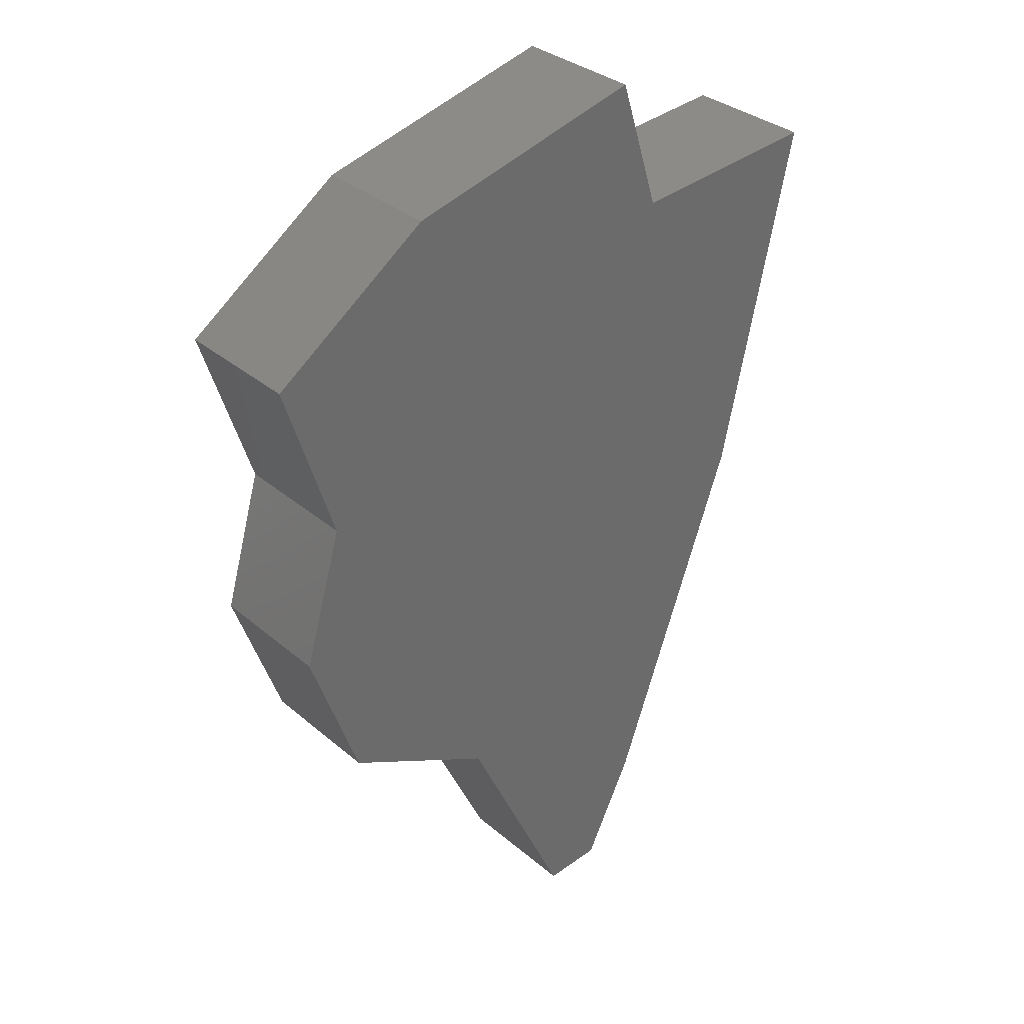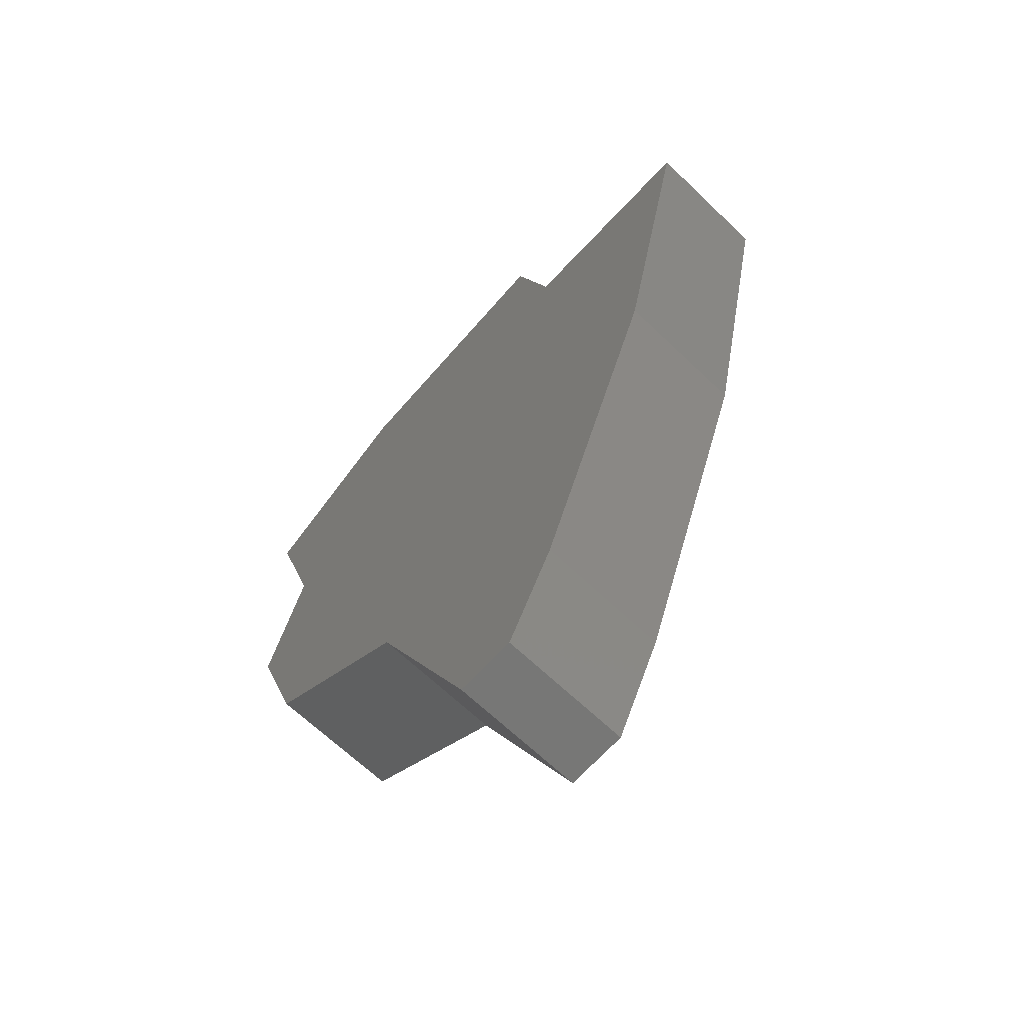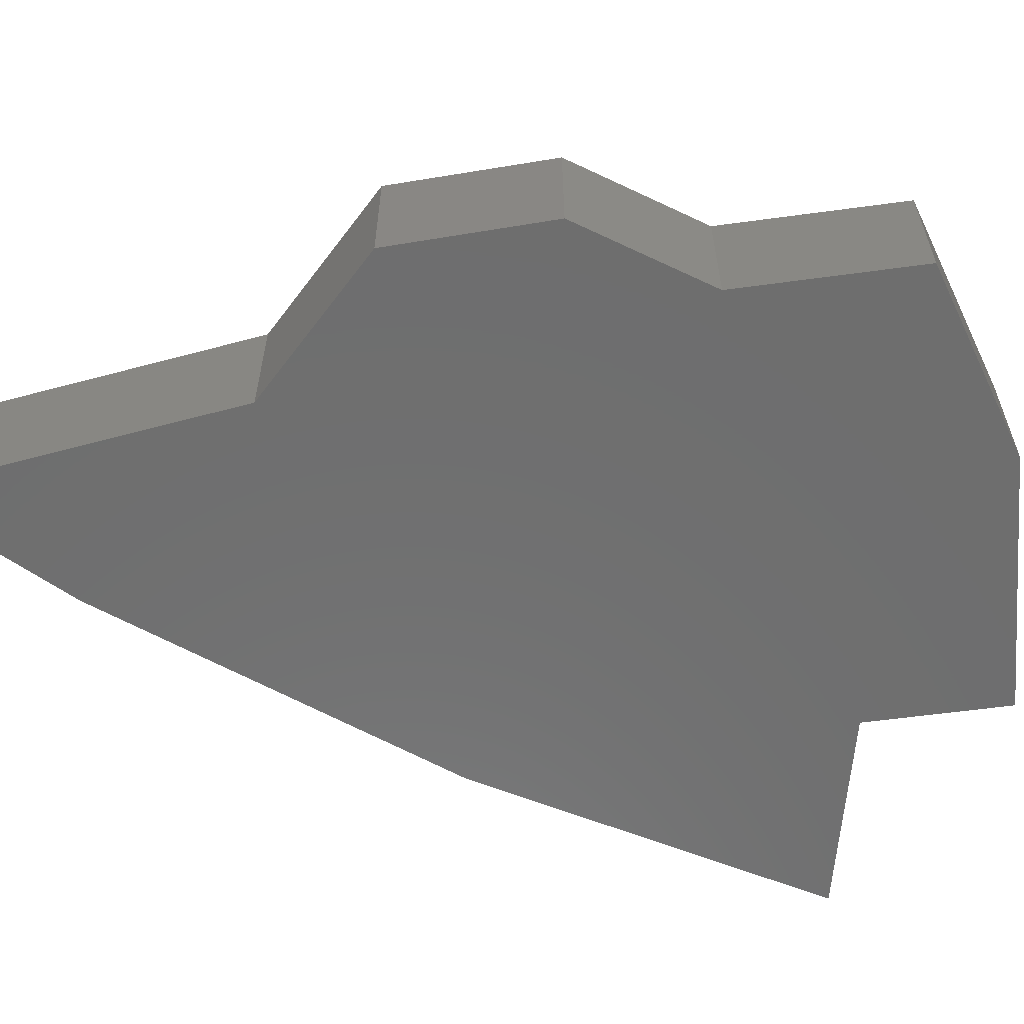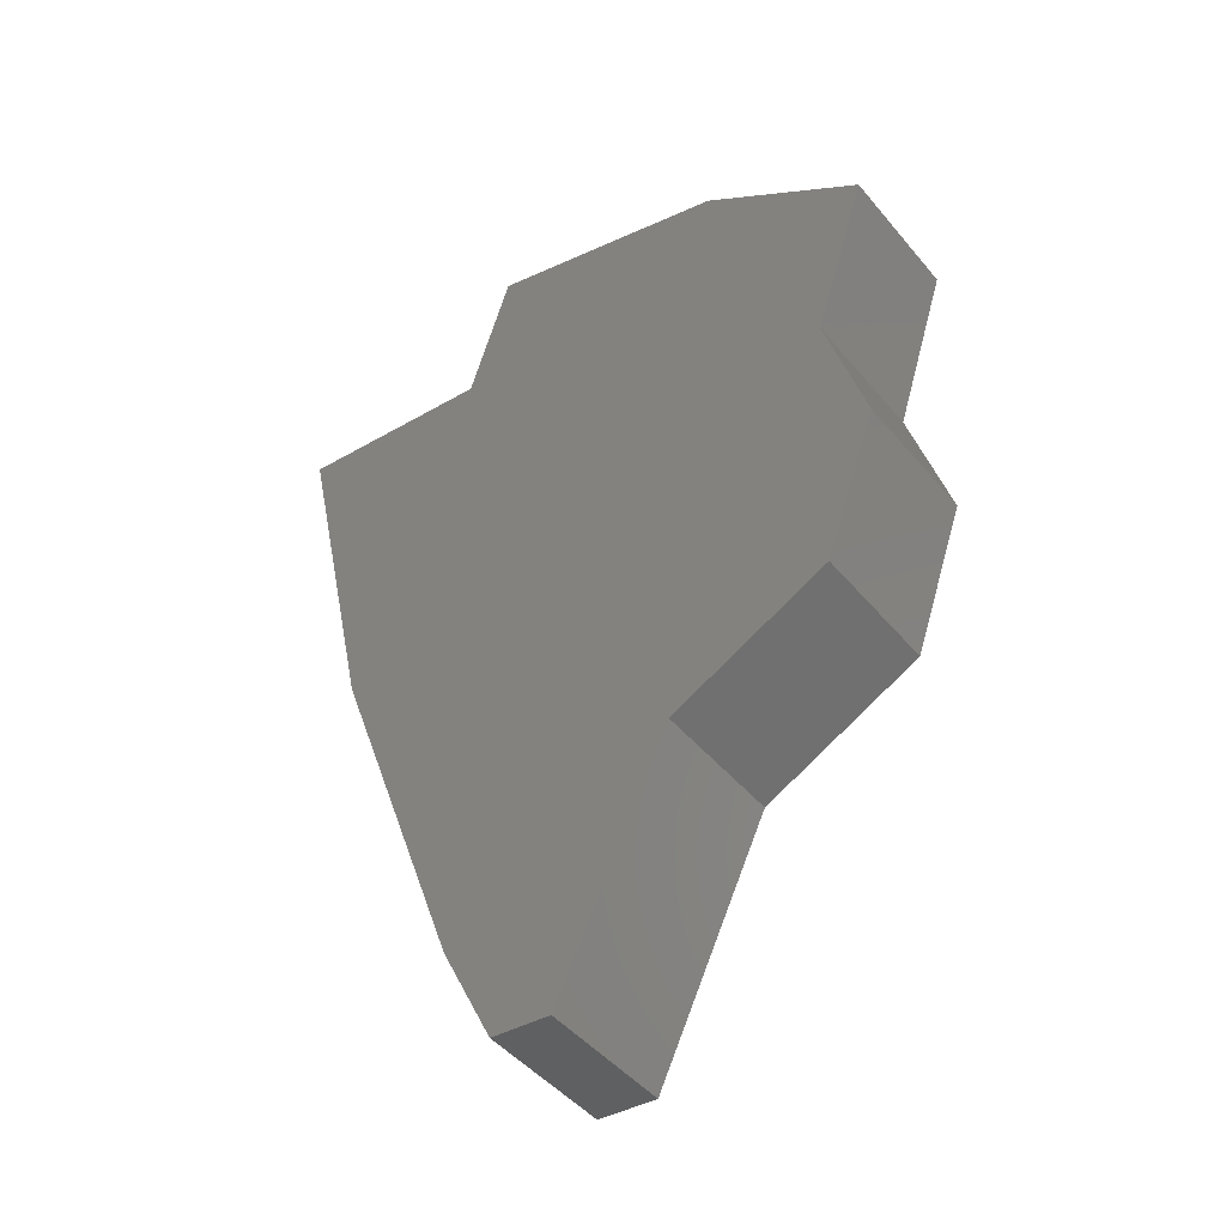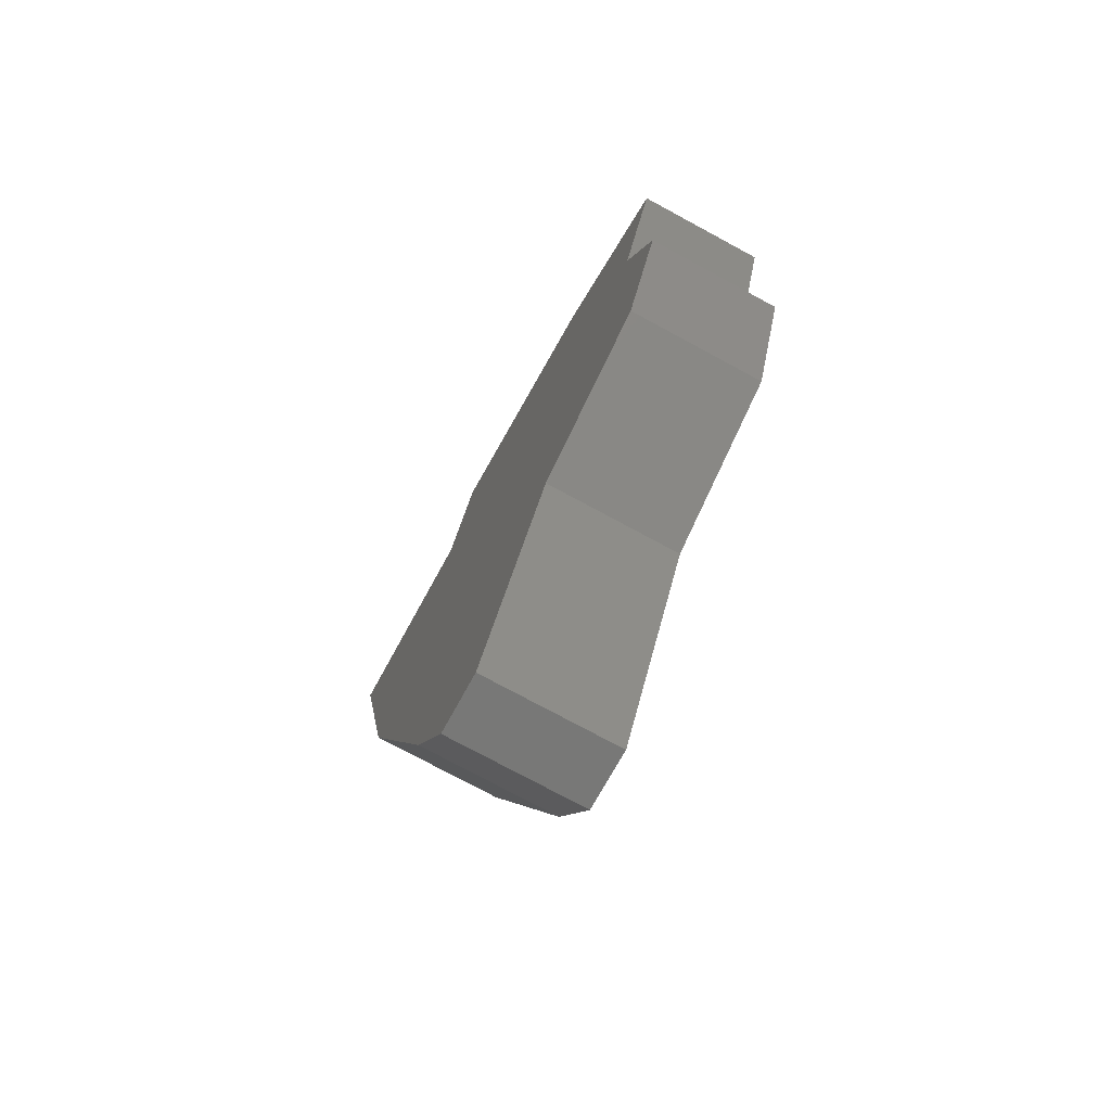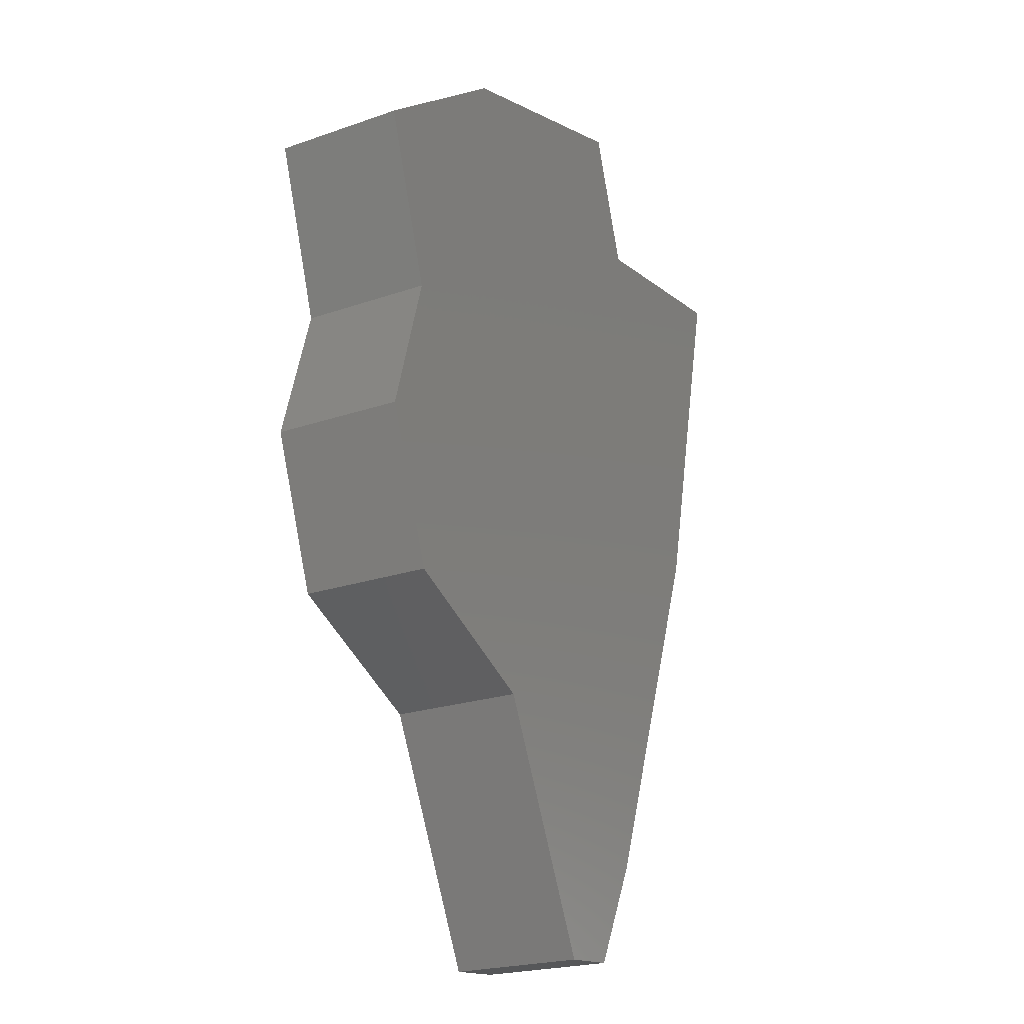
<metadata>
{"format":"stl","ext":"stl","renderer":"f3d","projection":"perspective","resolution":1024,"background":"white","views":[{"elev":33.1,"azim":139.2,"up":"+Y"},{"elev":-65.6,"azim":-134.0,"up":"+Y"},{"elev":-60.3,"azim":80.2,"up":"+Z"},{"elev":-45.9,"azim":37.1,"up":"+Y"},{"elev":-76.0,"azim":61.6,"up":"+Y"},{"elev":-21.8,"azim":121.6,"up":"+Y"}]}
</metadata>
<code>
# stl→obj: 26 verts, 48 faces
v 7.027 -4.38 0
v 2.287 -6.774 0
v 8.602 0.08919 0
v 7.379 4.288 0
v 4.07 12.85 0
v 8.994 9.342 0
v -3.4 14.78 0
v -4.682 10.75 0
v -8.37 0.4246 0
v -10.76 11.31 0
v -4.394 -10.62 0
v -1.088 -13.94 0
v -2.859 -13.78 0
v 8.602 0.08919 4
v 2.287 -6.774 4
v 7.027 -4.38 4
v 7.379 4.288 4
v 8.994 9.342 4
v 4.07 12.85 4
v -4.682 10.75 4
v -3.4 14.78 4
v -8.37 0.4246 4
v -10.76 11.31 4
v -4.394 -10.62 4
v -1.088 -13.94 4
v -2.859 -13.78 4
f 1 2 3
f 3 2 4
f 4 5 6
f 7 5 8
f 8 5 4
f 9 8 4
f 9 10 8
f 2 9 4
f 2 11 9
f 2 12 11
f 11 12 13
f 14 15 16
f 17 15 14
f 18 19 17
f 20 19 21
f 17 19 20
f 17 20 22
f 20 23 22
f 17 22 15
f 22 24 15
f 24 25 15
f 26 25 24
f 1 15 2
f 1 16 15
f 3 16 1
f 3 14 16
f 4 14 3
f 4 17 14
f 6 17 4
f 6 18 17
f 5 18 6
f 5 19 18
f 7 19 5
f 7 21 19
f 8 21 7
f 8 20 21
f 10 20 8
f 10 23 20
f 9 23 10
f 9 22 23
f 11 22 9
f 11 24 22
f 13 24 11
f 13 26 24
f 12 26 13
f 12 25 26
f 2 25 12
f 2 15 25

</code>
